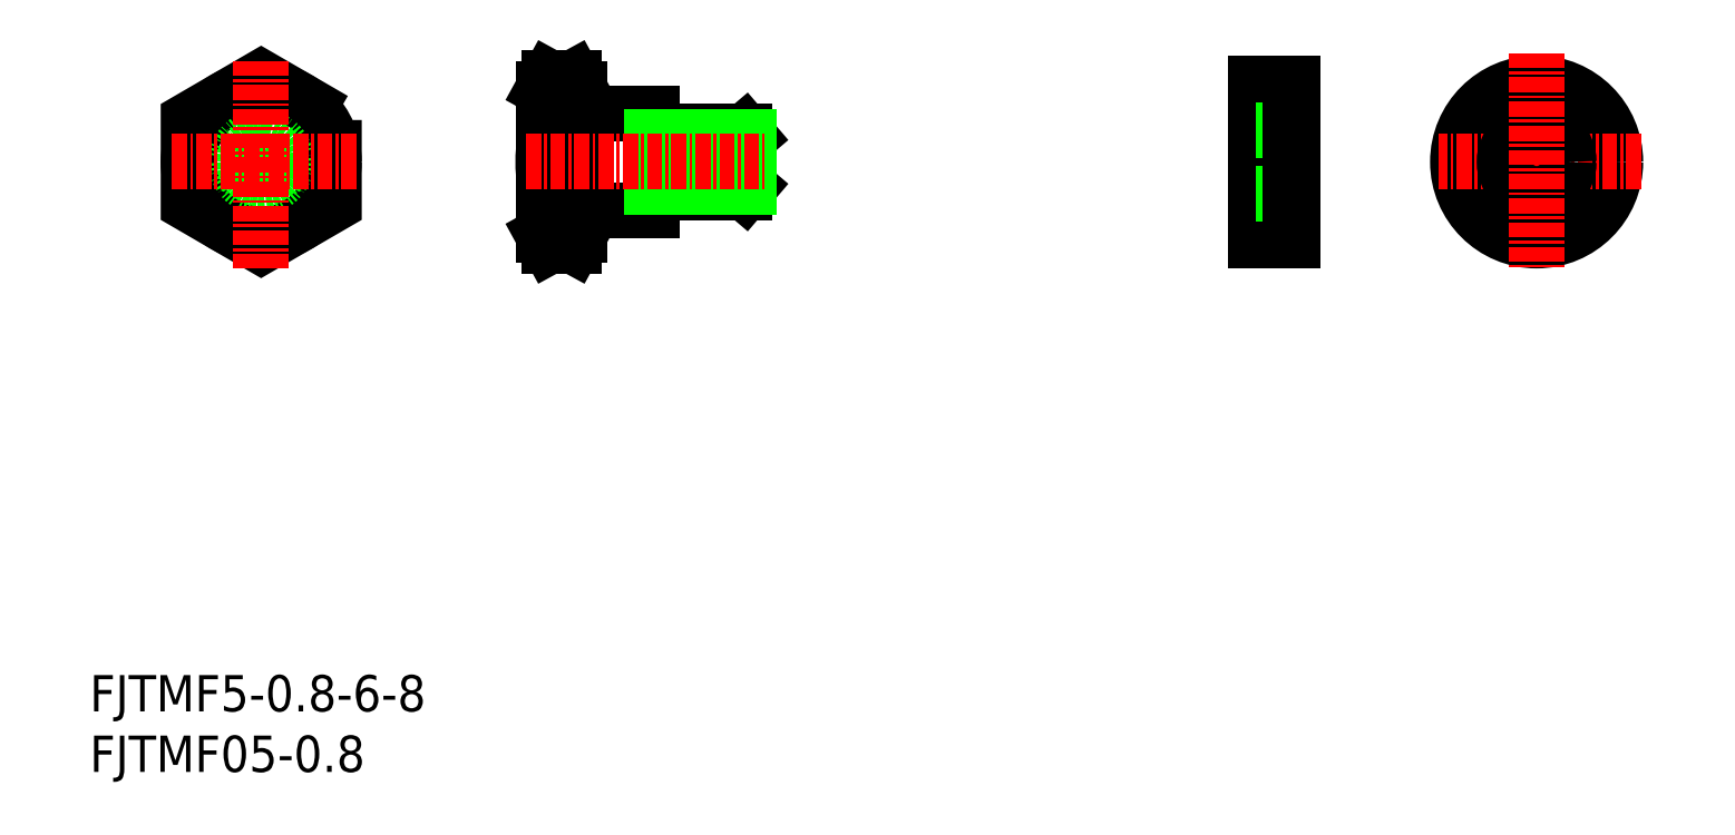
<metadata>
{"format":"dxf","ext":"dxf","renderer":"ezdxf+matplotlib","layout":"modelspace","background":"white","min_lineweight":24,"dpi":150}
</metadata>
<code>
0
SECTION
2
ENTITIES
0
TEXT
8
0
10
66.44
20
63.81
30
0
40
3
1
FJTMF05-0.8
11
66.44
21
65.31
31
0
73
     2
0
TEXT
8
0
10
66.44
20
68.81
30
0
40
3
1
FJTMF5-0.8-6-8
11
66.44
21
70.31
31
0
73
     2
0
LINE
8
0
10
120.5
20
111.7
30
0
11
113.5
21
111.7
31
0
0
LINE
8
0
10
120.9
20
112.2
30
0
11
120.9
21
116.3
31
0
0
LINE
8
0
10
120.5
20
111.7
30
0
11
120.5
21
116.7
31
0
0
LINE
8
0
10
120.9
20
112.2
30
0
11
120.5
21
111.7
31
0
0
LINE
8
0
10
120.5
20
116.7
30
0
11
113.5
21
116.7
31
0
0
LINE
8
0
10
120.9
20
116.3
30
0
11
120.5
21
116.7
31
0
0
LINE
8
0
10
113.5
20
116.7
30
0
11
113.5
21
111.7
31
0
0
LINE
8
0
10
112.9
20
118.2
30
0
11
112.9
21
110.2
31
0
0
LINE
8
0
10
106.9
20
110.2
30
0
11
112.9
21
110.2
31
0
0
LINE
8
0
10
106.9
20
118.2
30
0
11
112.9
21
118.2
31
0
0
CIRCLE
8
0
10
80.6
20
114.2
30
0
40
4
0
LINE
8
0
10
106.9
20
108.2
30
0
11
106.9
21
120.3
31
0
0
LINE
8
0
10
103.9
20
108.2
30
0
11
103.9
21
120.3
31
0
0
ARC
8
0
10
116.1
20
114.2
30
0
40
12.25
50
163.5
51
196.5
0
ARC
8
0
10
94.64
20
114.2
30
0
40
12.25
50
343.5
51
16.5
0
LINE
8
0
10
106.9
20
108.2
30
0
11
106.9
21
120.3
31
0
0
LINE
8
0
10
104.4
20
110.7
30
0
11
106.4
21
110.7
31
0
0
LINE
8
0
10
104.4
20
107.3
30
0
11
106.4
21
107.3
31
0
0
ARC
8
0
10
107.1
20
109
30
0
40
3.235
50
147.6
51
212.4
0
LINE
8
0
10
103.9
20
108.2
30
0
11
104.4
21
107.3
31
0
0
ARC
8
0
10
103.7
20
109
30
0
40
3.235
50
327.6
51
32.43
0
LINE
8
0
10
106.9
20
108.2
30
0
11
106.4
21
107.3
31
0
0
LINE
8
0
10
104.4
20
117.7
30
0
11
106.4
21
117.7
31
0
0
LINE
8
0
10
104.4
20
121.2
30
0
11
106.4
21
121.2
31
0
0
ARC
8
0
10
107.1
20
119.4
30
0
40
3.235
50
147.6
51
212.4
0
LINE
8
0
10
103.9
20
120.3
30
0
11
104.4
21
121.2
31
0
0
ARC
8
0
10
103.7
20
119.4
30
0
40
3.235
50
327.6
51
32.43
0
LINE
8
0
10
106.9
20
120.3
30
0
11
106.4
21
121.2
31
0
0
CIRCLE
8
0
10
80.6
20
114.2
30
0
40
6
0
LINE
8
CENTER
10
161.8
20
114.2
30
0
11
166.8
21
114.2
31
0
0
LINE
8
0
10
162.8
20
120.7
30
0
11
162.8
21
107.7
31
0
0
CIRCLE
8
0
10
80.6
20
114.2
30
0
40
2.5
0
POLYLINE
8
0
66
     1
10
0
20
0
30
0
70
     1
0
VERTEX
8
0
10
86.6
20
117.7
30
0
0
VERTEX
8
0
10
80.6
20
121.2
30
0
0
VERTEX
8
0
10
74.6
20
117.7
30
0
0
VERTEX
8
0
10
74.6
20
110.8
30
0
0
VERTEX
8
0
10
80.6
20
107.3
30
0
0
VERTEX
8
0
10
86.6
20
110.8
30
0
0
SEQEND
8
0
0
CIRCLE
8
0
10
185.9
20
114.2
30
0
40
6.5
0
LINE
8
0
10
162.8
20
120.7
30
0
11
165.8
21
120.7
31
0
0
LINE
8
0
10
162.8
20
107.7
30
0
11
165.8
21
107.7
31
0
0
LINE
8
0
10
162.8
20
116.9
30
0
11
165.8
21
116.9
31
0
0
LINE
8
0
10
162.8
20
111.6
30
0
11
165.8
21
111.6
31
0
0
LINE
8
0
10
112.9
20
116.3
30
0
11
120.9
21
116.3
31
0
0
LINE
8
0
10
112.9
20
112.2
30
0
11
120.9
21
112.2
31
0
0
LINE
8
CENTER
10
194.6
20
114.2
30
0
11
177.8
21
114.2
31
0
0
CIRCLE
8
0
10
185.9
20
114.2
30
0
40
2.65
0
CIRCLE
8
0
10
80.6
20
114.2
30
0
40
2.067
0
LINE
8
0
10
165.8
20
120.7
30
0
11
165.8
21
107.7
31
0
0
LINE
8
CENTER
10
185.9
20
123.2
30
0
11
185.9
21
105.5
31
0
0
LINE
8
CENTER
10
102.5
20
114.2
30
0
11
122.2
21
114.2
31
0
0
LINE
8
CENTER
10
80.6
20
122.6
30
0
11
80.6
21
105.4
31
0
0
LINE
8
CENTER
10
73.23
20
114.2
30
0
11
88.49
21
114.2
31
0
0
ENDSEC
0
EOF

</code>
